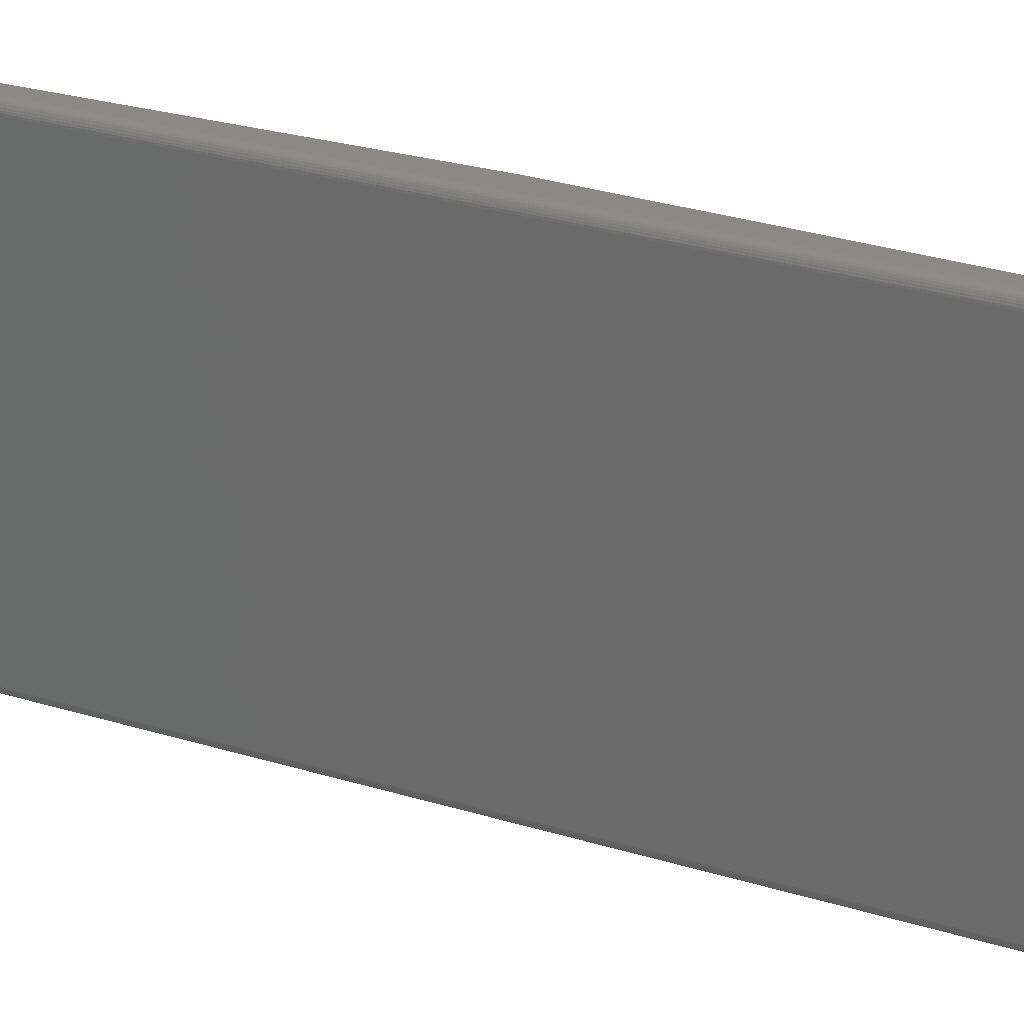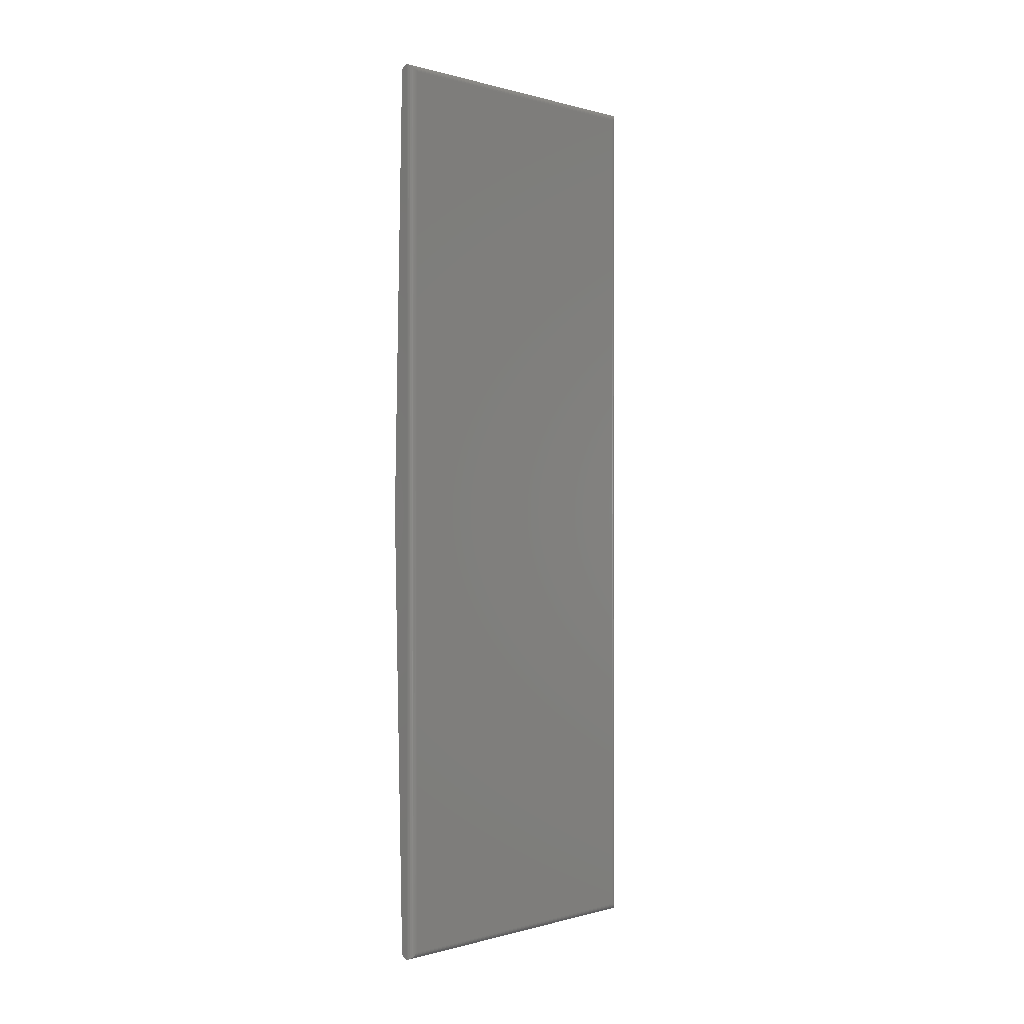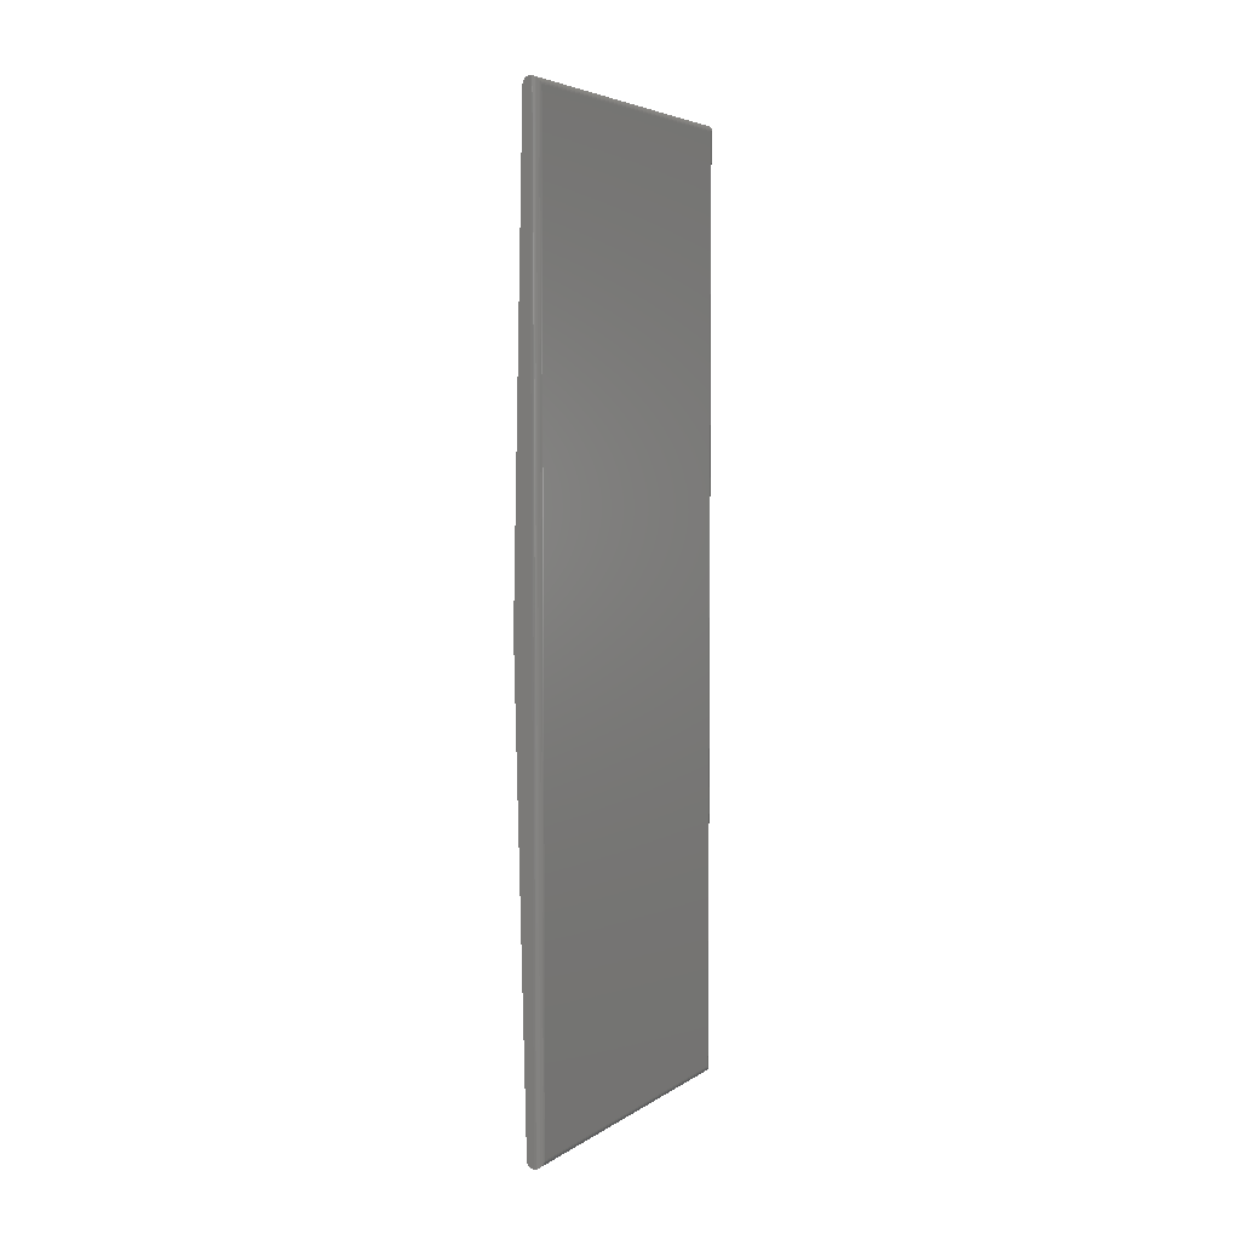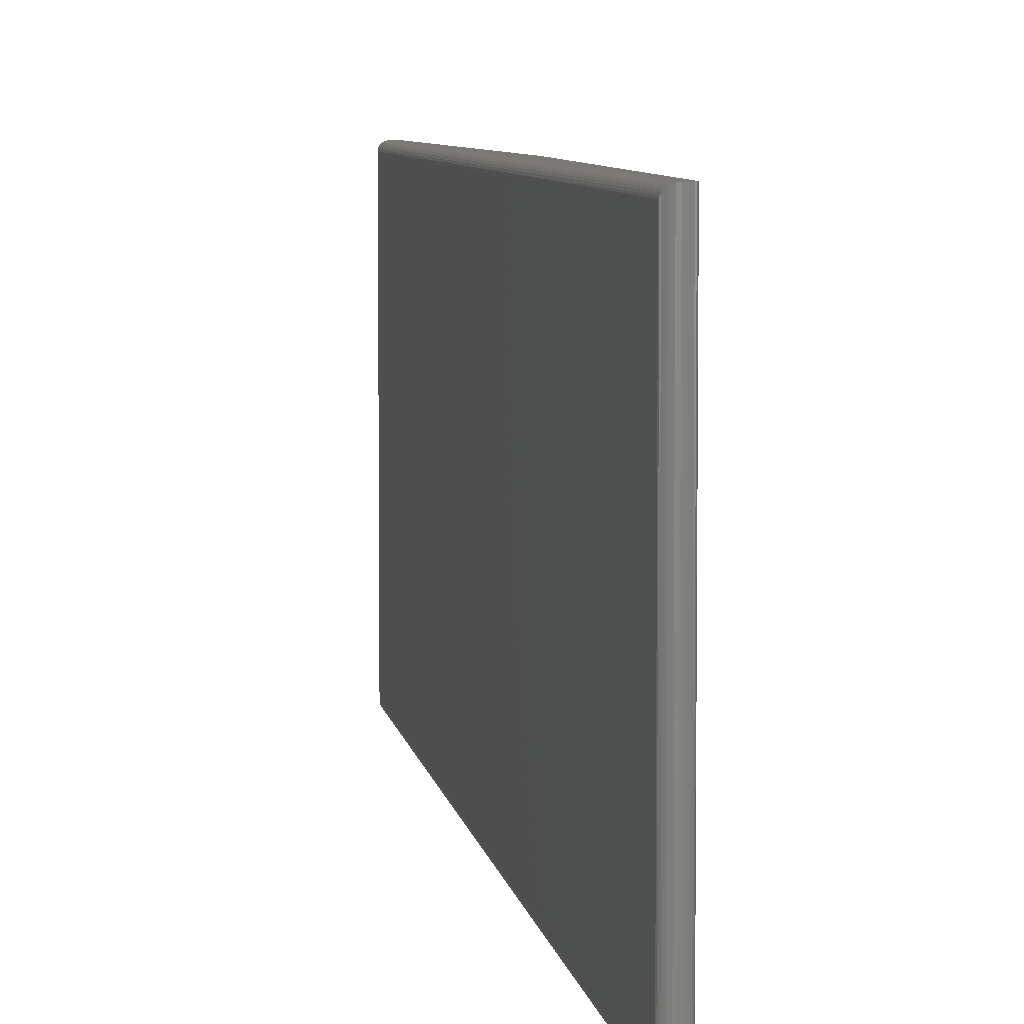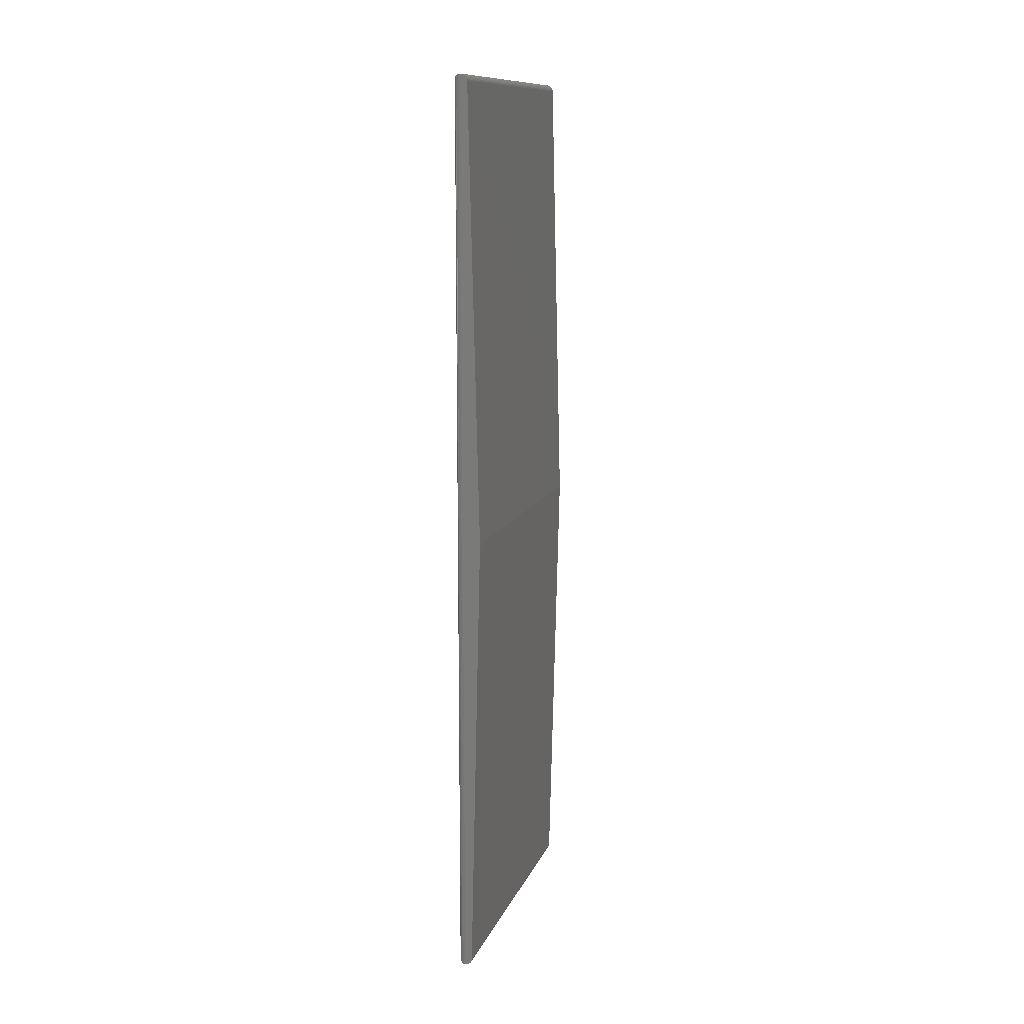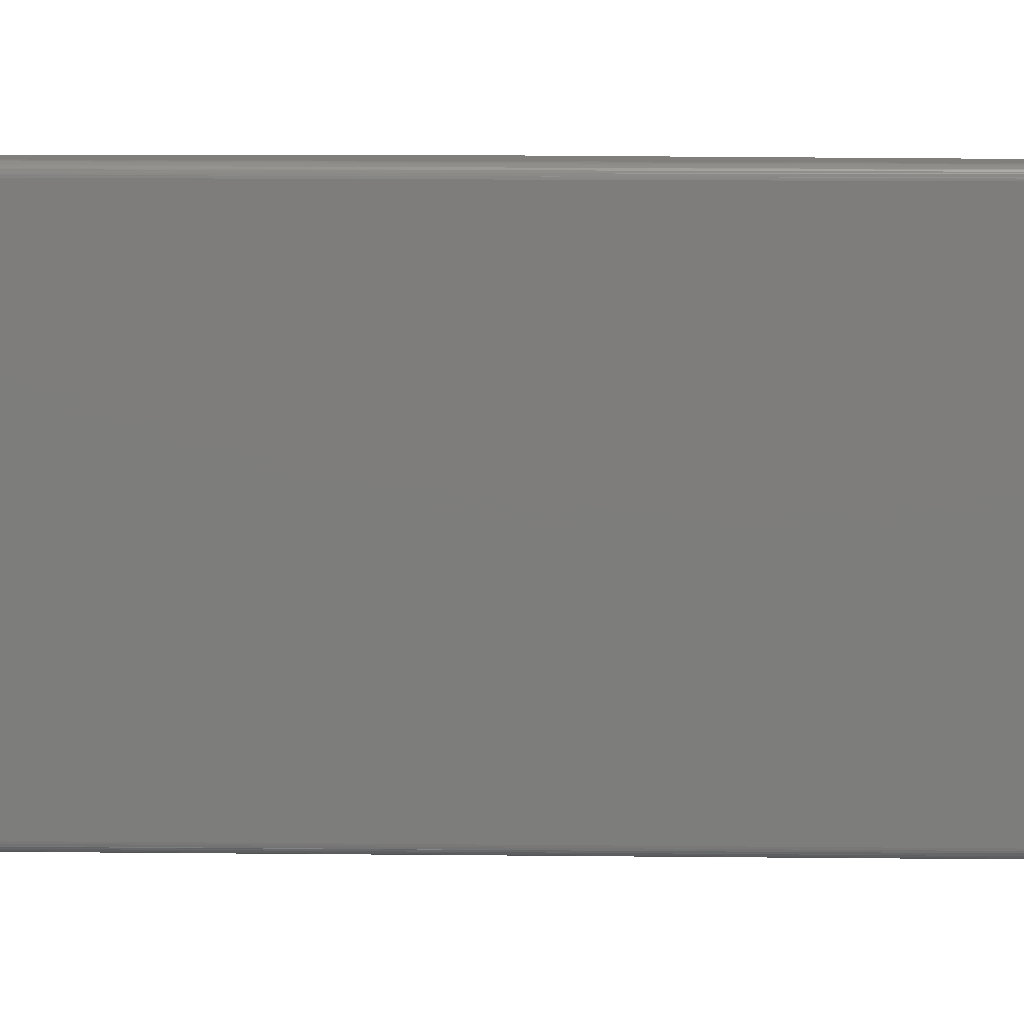
<metadata>
{"format":"stl","ext":"stl","renderer":"f3d","projection":"perspective","resolution":1024,"background":"white","views":[{"elev":28.1,"azim":115.2,"up":"+Z"},{"elev":-0.0,"azim":44.1,"up":"+Y"},{"elev":5.0,"azim":29.2,"up":"+Y"},{"elev":6.0,"azim":172.1,"up":"+Z"},{"elev":11.9,"azim":-164.0,"up":"+Y"},{"elev":13.0,"azim":91.4,"up":"+Z"}]}
</metadata>
<code>
# stl→obj: 88 verts, 172 faces
v -0.007812 0.007895 0.3516
v -0.007812 0.5021 0.3516
v -0.00929 0.502 0.3516
v -0.01071 0.5016 0.3516
v -0.01203 0.5009 0.3516
v -0.0132 0.5 0.3516
v -0.01417 0.4988 0.3516
v -0.01492 0.4976 0.3516
v -0.0154 0.4961 0.3516
v -0.01562 0.4947 0.3516
v -0.02762 -3.279e-15 0.3516
v -0.01562 -0.4947 0.3516
v -0.01203 -0.5009 0.3516
v -0.01071 -0.5016 0.3516
v -0.00929 -0.502 0.3516
v -0.007812 -0.5021 0.3516
v -0.0154 -0.4961 0.3516
v -0.01492 -0.4976 0.3516
v -0.01417 -0.4988 0.3516
v -0.0132 -0.5 0.3516
v -0.007812 0.007895 0
v -0.007812 -0.5021 0
v -0.00929 -0.502 0
v -0.01071 -0.5016 0
v -0.01203 -0.5009 0
v -0.01562 -0.4947 0
v -0.02762 -3.279e-15 0
v -0.01562 0.4947 0
v -0.0154 0.4961 0
v -0.01492 0.4976 0
v -0.01417 0.4988 0
v -0.0132 0.5 0
v -0.01203 0.5009 0
v -0.01071 0.5016 0
v -0.00929 0.502 0
v -0.007812 0.5021 0
v -0.0132 -0.5 0
v -0.01417 -0.4988 0
v -0.01492 -0.4976 0
v -0.0154 -0.4961 0
v 0 0.007895 0.3438
v 0 0.007895 0.007812
v 0 0.4943 0.3438
v 0 0.4943 0.007812
v 0 -0.4943 0.3438
v 0 -0.4943 0.007812
v -0.0001501 0.007895 0.006288
v -9.569e-05 0.4955 0.006593
v -0.005594 0.5018 0.0003217
v -0.003323 0.5007 0.001419
v -0.004823 0.007895 0.0005947
v -0.003472 0.007895 0.001317
v -0.001525 0.4989 0.003175
v -0.0008655 0.4979 0.004238
v -0.0003863 0.4967 0.005386
v -0.001317 0.007895 0.003472
v -0.0005947 0.007895 0.004823
v -0.006288 0.007895 0.0001501
v -0.002288 0.007895 0.002288
v -0.002351 0.4999 0.002226
v -9.569e-05 -0.4955 0.006593
v -0.005594 -0.5018 0.0003217
v -0.003323 -0.5007 0.001419
v -0.001525 -0.4989 0.003175
v -0.0008655 -0.4979 0.004238
v -0.0003863 -0.4967 0.005386
v -0.002351 -0.4999 0.002226
v -9.569e-05 0.4955 0.345
v -0.003323 0.5007 0.3501
v -0.002351 0.4999 0.3493
v -0.001525 0.4989 0.3484
v -0.0008655 0.4979 0.3473
v -0.0003863 0.4967 0.3462
v -0.005594 0.5018 0.3512
v -0.0001501 0.007895 0.3453
v -9.569e-05 -0.4955 0.345
v -0.0005947 0.007895 0.3467
v -0.0003863 -0.4967 0.3462
v -0.001317 0.007895 0.3481
v -0.0008655 -0.4979 0.3473
v -0.001525 -0.4989 0.3484
v -0.003323 -0.5007 0.3501
v -0.004823 0.007895 0.351
v -0.005594 -0.5018 0.3512
v -0.002351 -0.4999 0.3493
v -0.002288 0.007895 0.3493
v -0.003472 0.007895 0.3502
v -0.006288 0.007895 0.3514
f 1 2 3
f 1 3 4
f 1 4 5
f 1 5 6
f 1 6 7
f 1 7 8
f 1 8 9
f 1 9 10
f 1 10 11
f 1 11 12
f 1 12 13
f 1 13 14
f 1 14 15
f 1 15 16
f 13 12 17
f 13 17 18
f 13 18 19
f 13 19 20
f 21 22 23
f 21 23 24
f 21 24 25
f 21 25 26
f 21 26 27
f 21 27 28
f 21 28 29
f 21 29 30
f 21 30 31
f 21 31 32
f 21 32 33
f 21 33 34
f 21 34 35
f 21 35 36
f 25 37 38
f 25 38 39
f 25 39 40
f 25 40 26
f 26 12 27
f 27 12 11
f 27 11 28
f 28 11 10
f 41 42 43
f 43 42 44
f 45 46 41
f 41 46 42
f 44 47 48
f 44 42 47
f 49 50 51
f 51 50 52
f 53 54 55
f 56 55 57
f 57 55 48
f 57 48 47
f 21 36 58
f 58 36 49
f 58 49 51
f 52 50 59
f 59 50 60
f 59 60 56
f 56 60 53
f 56 53 55
f 42 61 47
f 42 46 61
f 58 51 52
f 62 52 63
f 64 57 65
f 57 66 65
f 57 47 61
f 57 61 66
f 22 21 62
f 62 21 58
f 62 58 52
f 63 52 67
f 67 52 59
f 67 59 64
f 64 59 56
f 64 56 57
f 43 48 68
f 43 44 48
f 49 69 50
f 69 70 50
f 50 70 60
f 70 71 60
f 60 71 53
f 71 72 53
f 53 72 54
f 72 73 54
f 54 73 55
f 73 68 55
f 55 68 48
f 28 10 29
f 29 10 9
f 29 9 30
f 30 9 8
f 30 8 31
f 31 8 7
f 31 7 32
f 32 7 6
f 32 6 33
f 33 6 5
f 33 5 34
f 34 5 4
f 34 4 35
f 35 4 3
f 35 3 36
f 36 3 2
f 36 2 49
f 49 2 74
f 49 74 69
f 45 75 76
f 45 41 75
f 75 77 76
f 76 77 78
f 77 79 78
f 78 79 80
f 79 81 80
f 82 83 84
f 81 79 85
f 85 79 86
f 85 86 82
f 82 86 87
f 82 87 83
f 1 16 88
f 88 16 84
f 88 84 83
f 41 68 75
f 41 43 68
f 75 68 73
f 75 73 72
f 75 72 77
f 77 72 71
f 77 71 79
f 87 74 83
f 79 71 86
f 86 71 70
f 86 70 87
f 87 70 69
f 87 69 74
f 2 1 74
f 74 1 88
f 74 88 83
f 46 76 61
f 46 45 76
f 84 63 82
f 63 67 82
f 82 67 85
f 67 64 85
f 85 64 81
f 64 65 81
f 81 65 80
f 65 66 80
f 80 66 78
f 66 61 78
f 78 61 76
f 12 26 17
f 17 26 40
f 17 40 18
f 18 40 39
f 18 39 19
f 19 39 38
f 19 38 20
f 20 38 37
f 20 37 13
f 13 37 25
f 13 25 14
f 14 25 24
f 14 24 15
f 15 24 23
f 15 23 16
f 16 23 22
f 16 22 84
f 84 22 62
f 84 62 63

</code>
